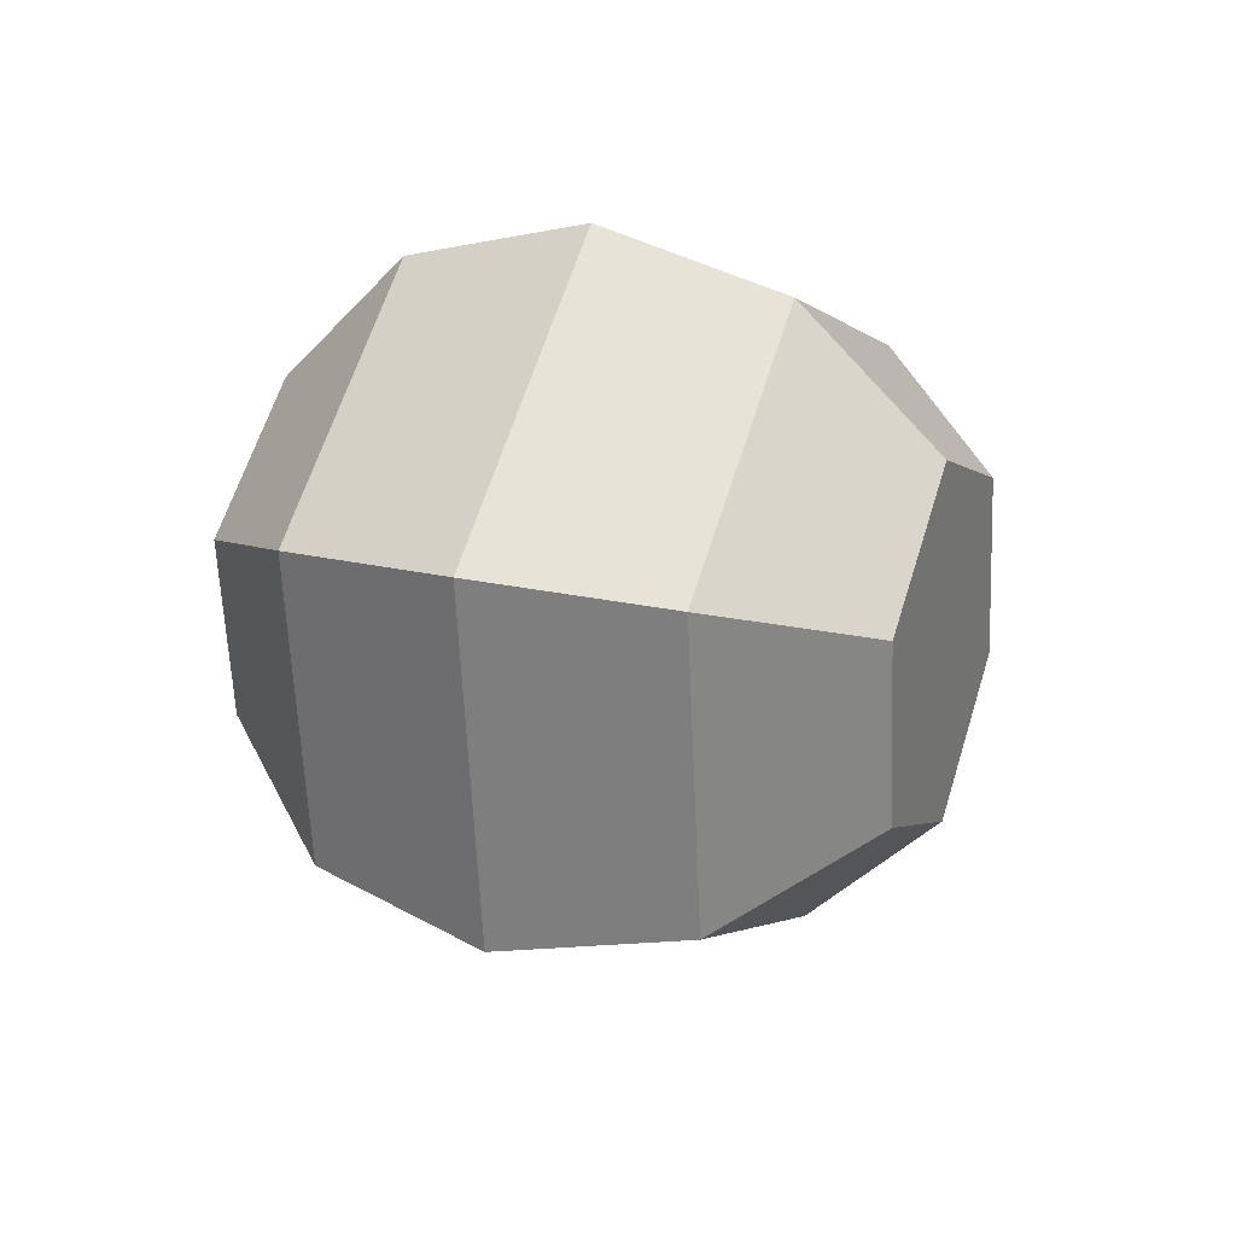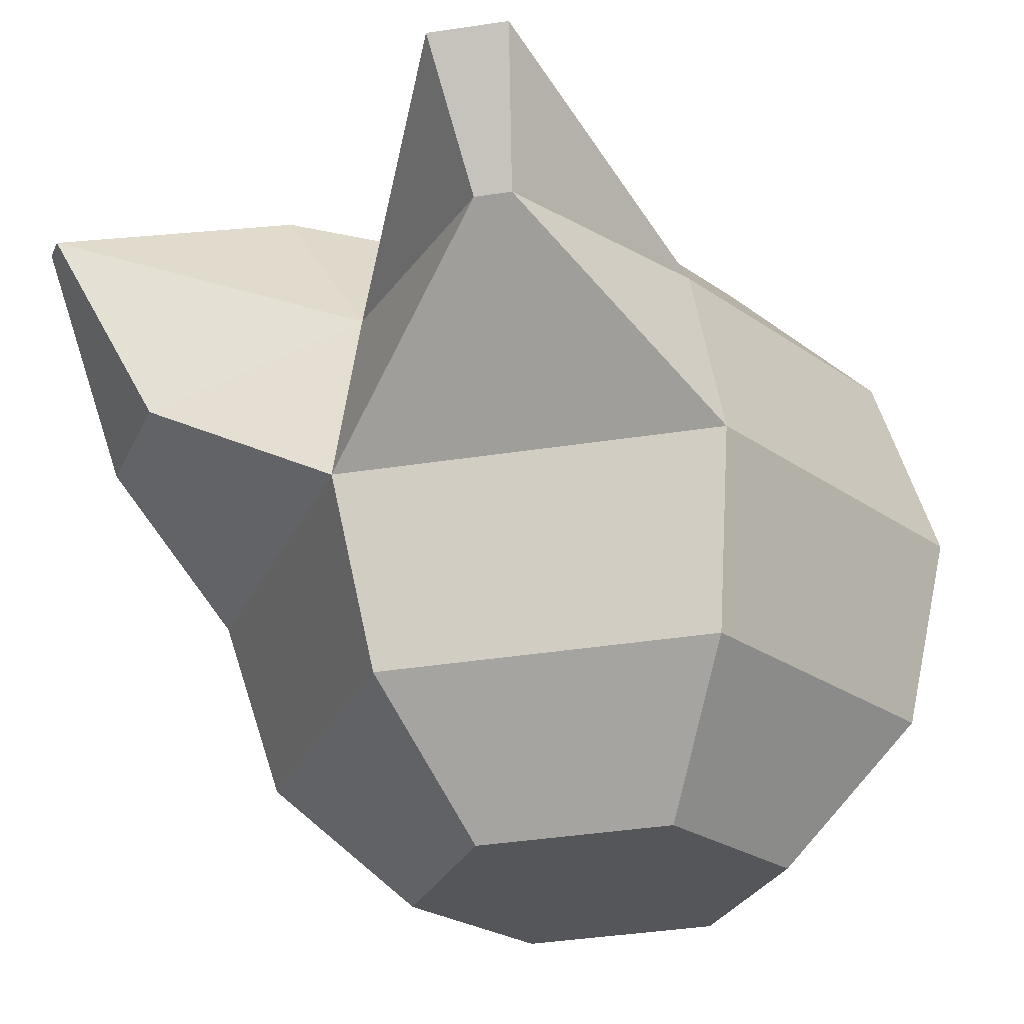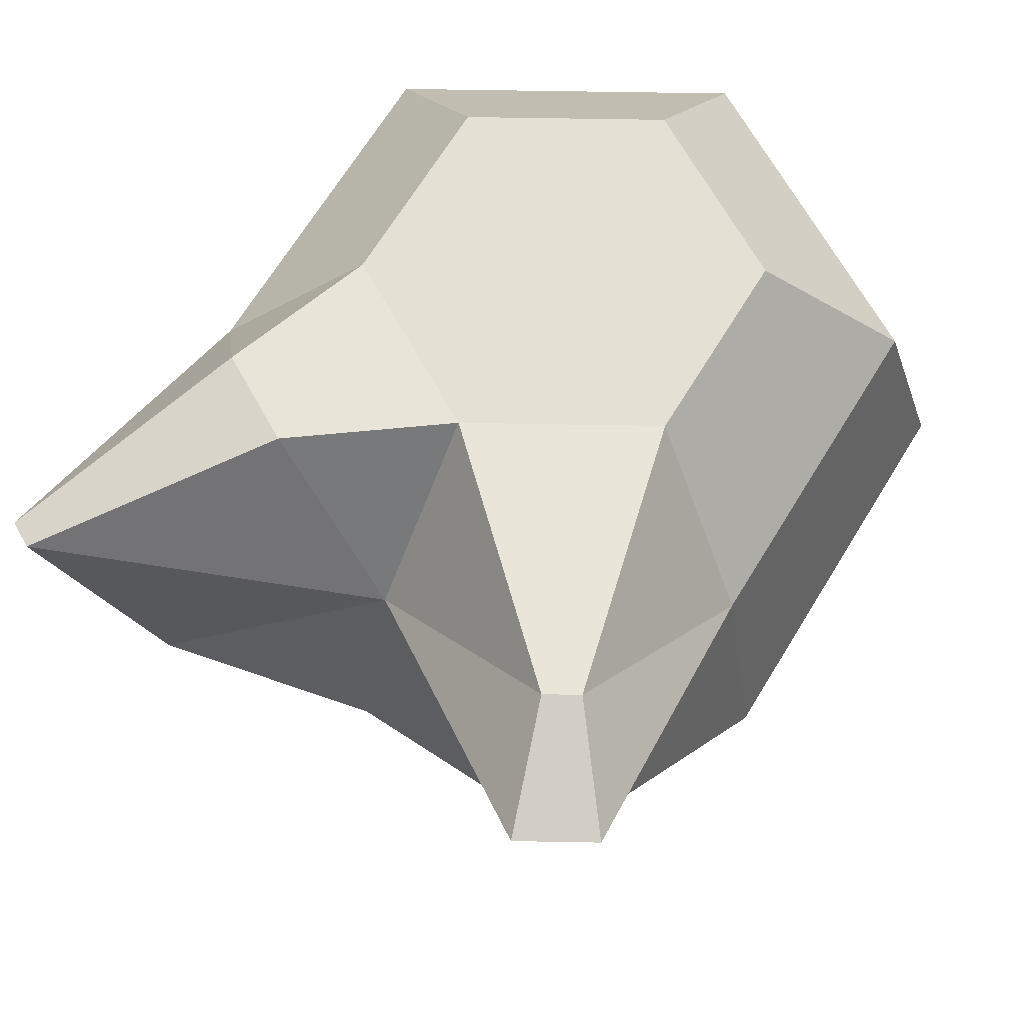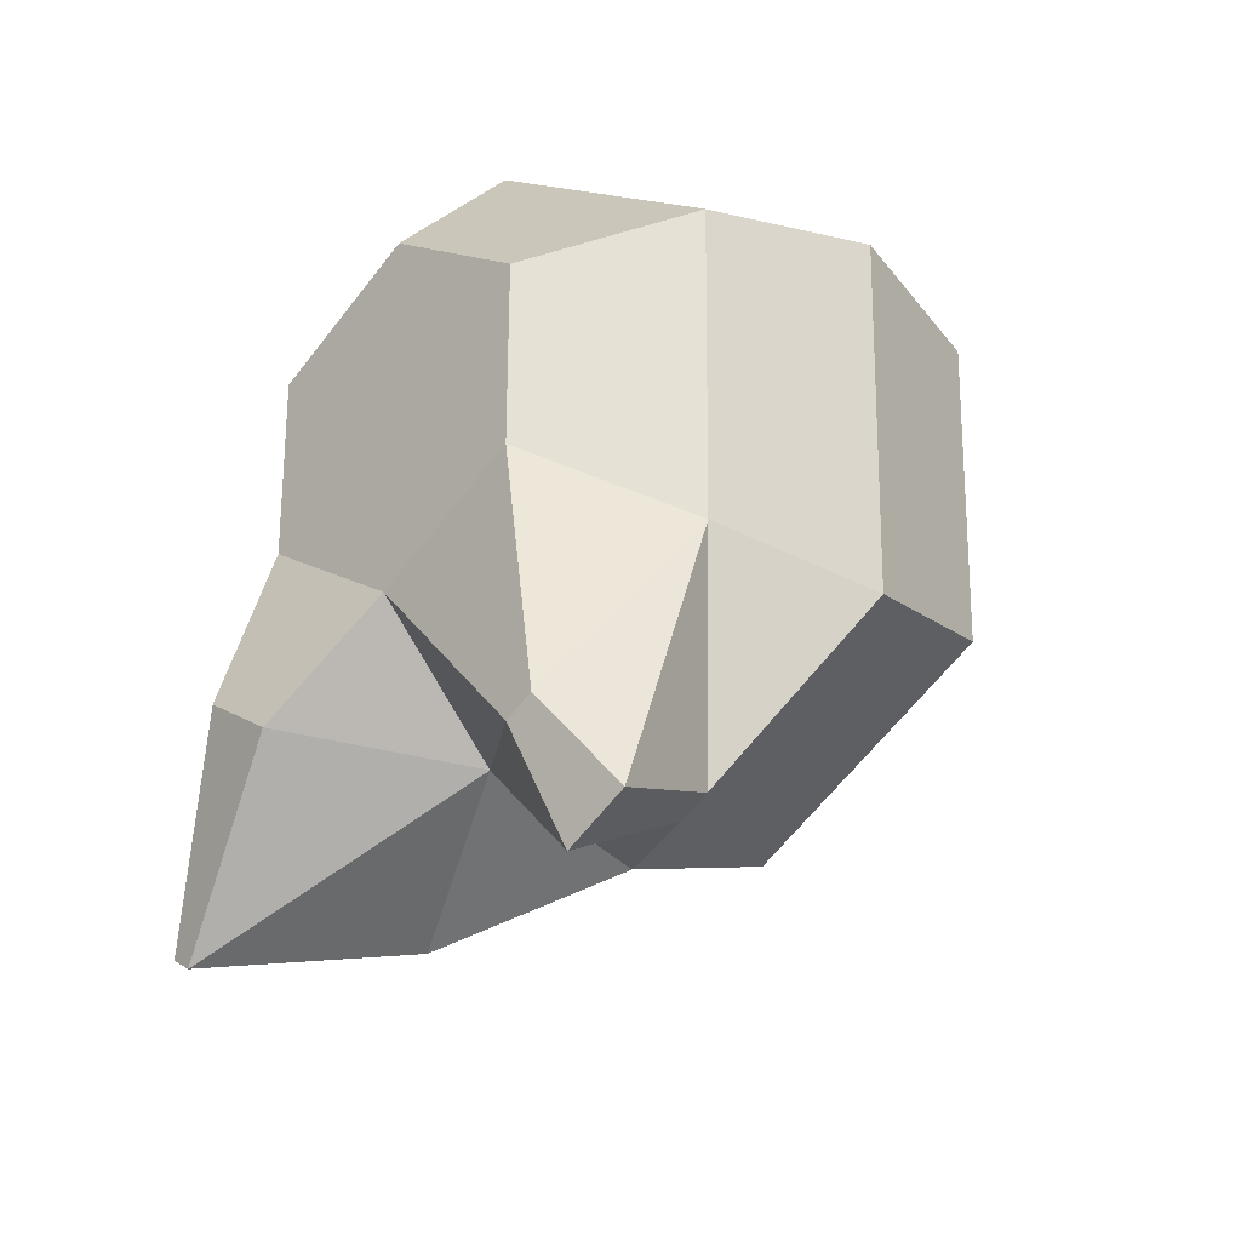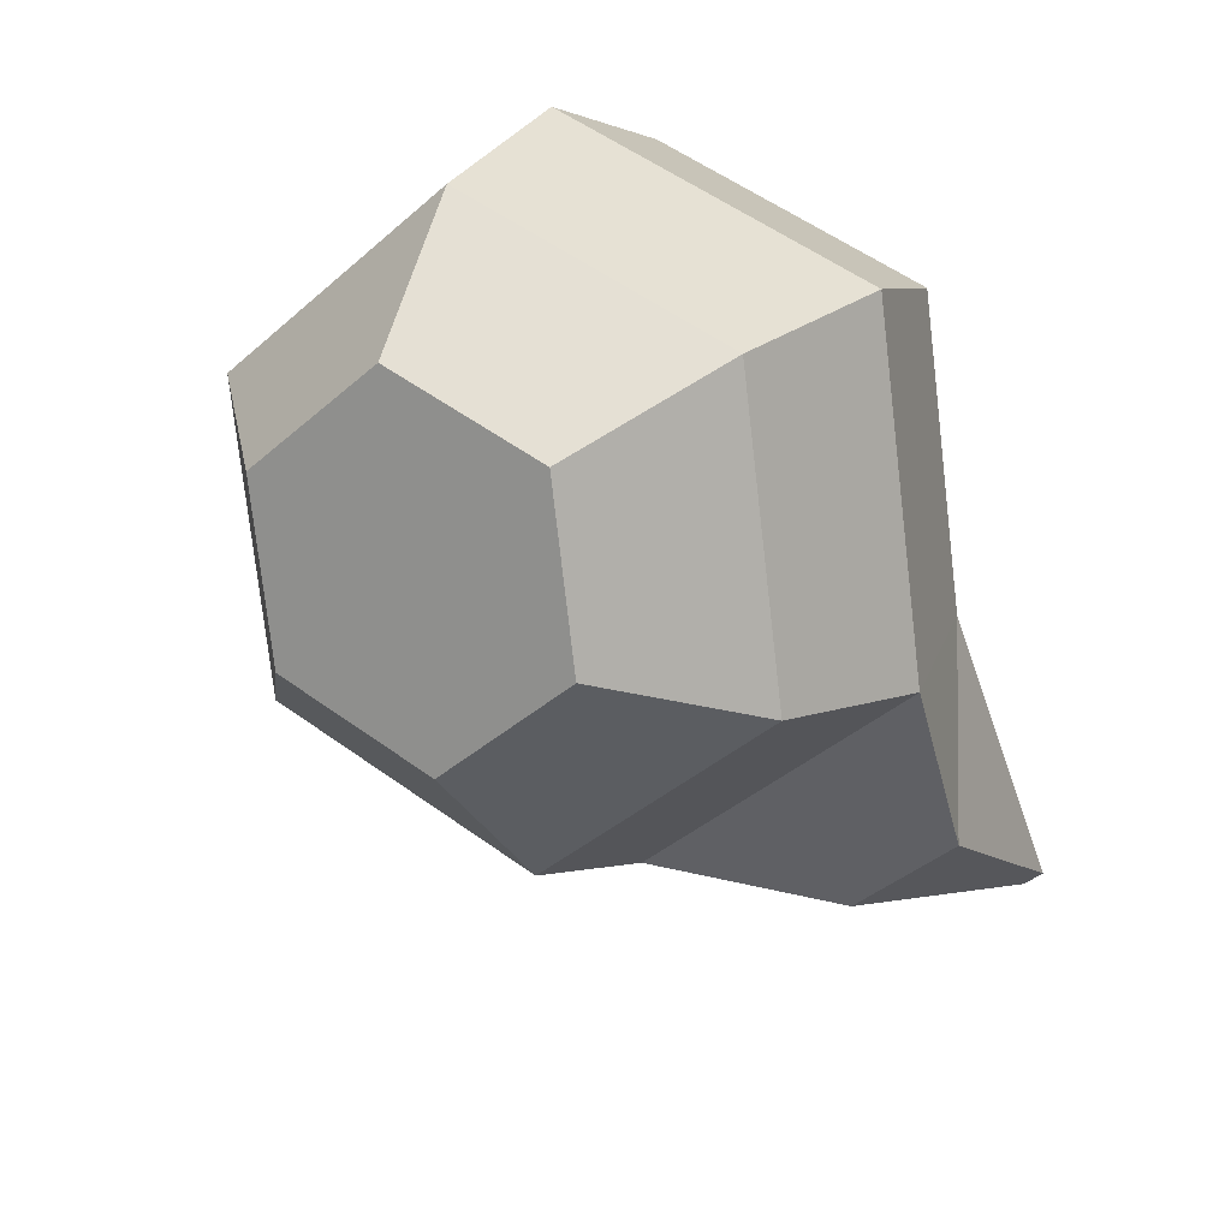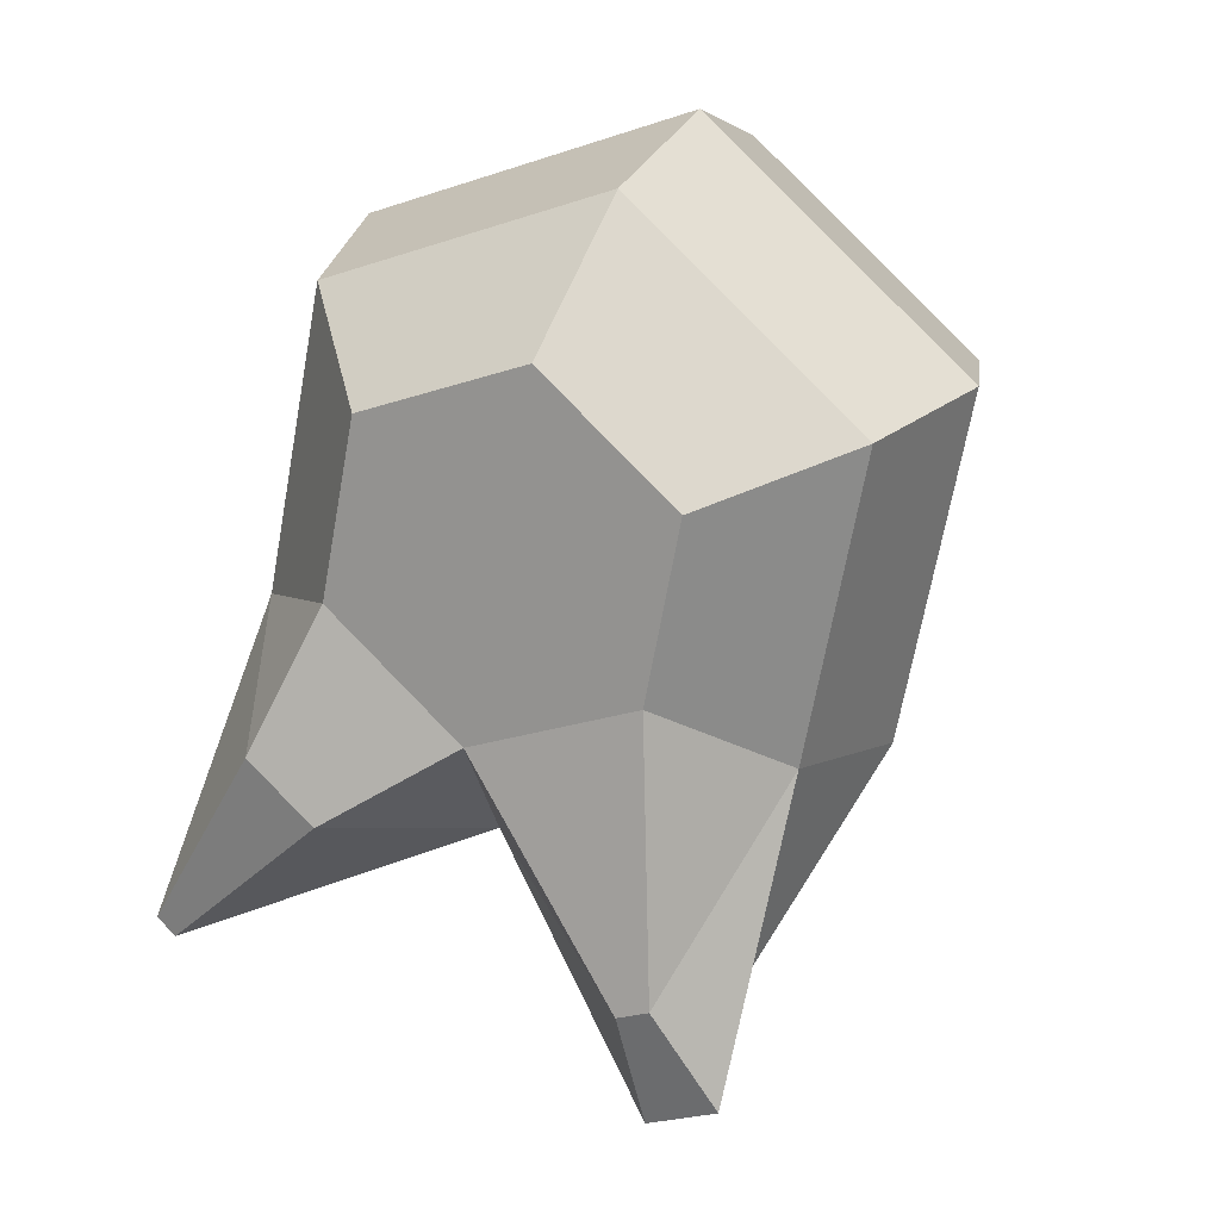
<metadata>
{"format":"obj","ext":"obj","renderer":"f3d","projection":"perspective","resolution":1024,"background":"white","views":[{"elev":73.4,"azim":-72.3,"up":"+Z"},{"elev":-42.9,"azim":-158.4,"up":"+Y"},{"elev":48.8,"azim":-167.4,"up":"+Y"},{"elev":-48.9,"azim":-128.7,"up":"+Z"},{"elev":36.3,"azim":35.8,"up":"+Z"},{"elev":-0.6,"azim":-153.6,"up":"+Z"}]}
</metadata>
<code>
v 0.6062 0.5986 -0.432
v 0.6025 0.5889 -0.4154
v 0.602 0.572 -0.4052
v 0.6048 0.5526 -0.4044
v 0.6101 0.5358 -0.413
v 0.5938 0.5937 -0.4455
v 0.581 0.5804 -0.4387
v 0.5772 0.5623 -0.4322
v 0.5833 0.5442 -0.4278
v 0.5977 0.531 -0.4265
v 0.5895 0.5527 -0.4668
v 0.594 0.5358 -0.4577
v 0.6039 0.5261 -0.4438
v 0.6185 0.5889 -0.4665
v 0.6267 0.5527 -0.4743
v 0.6262 0.5359 -0.4642
v 0.6225 0.5262 -0.4475
v 0.6309 0.5938 -0.453
v 0.6454 0.5805 -0.4518
v 0.6515 0.5624 -0.4473
v 0.6477 0.5443 -0.4408
v 0.6349 0.531 -0.434
v 0.6248 0.5986 -0.4358
v 0.6347 0.5889 -0.4219
v 0.6391 0.5721 -0.4128
v 0.6369 0.5527 -0.4109
v 0.6287 0.5359 -0.4168
v 0.6 0.5889 -0.4628
v 0.5917 0.5721 -0.4686
v 0.6239 0.5721 -0.4751
v 0.654 0.5848 -0.4862
v 0.6557 0.5855 -0.4842
v 0.6333 0.5915 -0.4743
v 0.645 0.5638 -0.4787
v 0.6395 0.5939 -0.4676
v 0.6545 0.5675 -0.4683
v 0.598 0.5767 -0.5009
v 0.6056 0.5767 -0.5024
v 0.6018 0.5837 -0.4909
v 0.6015 0.5647 -0.4912
v 0.6053 0.5837 -0.4916
v 0.605 0.5647 -0.4919
f 17 27 5
f 3 9 4
f 1 7 2
f 5 9 10
f 2 8 3
f 6 29 7
f 9 13 10
f 7 11 8
f 1 28 6
f 8 12 9
f 13 16 17
f 30 42 38
f 11 16 12
f 28 41 39
f 16 22 17
f 19 35 18
f 15 21 16
f 20 34 36
f 22 26 27
f 19 25 20
f 1 18 14
f 20 26 21
f 18 24 19
f 27 4 5
f 24 3 25
f 25 4 26
f 23 2 24
f 13 5 10
f 31 36 34
f 31 35 32
f 30 33 31
f 18 33 14
f 19 36 32
f 30 34 15
f 37 42 40
f 37 41 38
f 29 40 11
f 11 42 15
f 30 41 14
f 29 39 37
f 17 22 27
f 3 8 9
f 1 6 7
f 5 4 9
f 2 7 8
f 6 28 29
f 9 12 13
f 7 29 11
f 1 14 28
f 8 11 12
f 13 12 16
f 30 15 42
f 11 15 16
f 28 14 41
f 16 21 22
f 19 32 35
f 15 20 21
f 20 15 34
f 22 21 26
f 19 24 25
f 1 23 18
f 20 25 26
f 18 23 24
f 27 26 4
f 24 2 3
f 25 3 4
f 23 1 2
f 13 17 5
f 31 32 36
f 31 33 35
f 30 14 33
f 18 35 33
f 19 20 36
f 30 31 34
f 37 38 42
f 37 39 41
f 29 37 40
f 11 40 42
f 30 38 41
f 29 28 39

</code>
